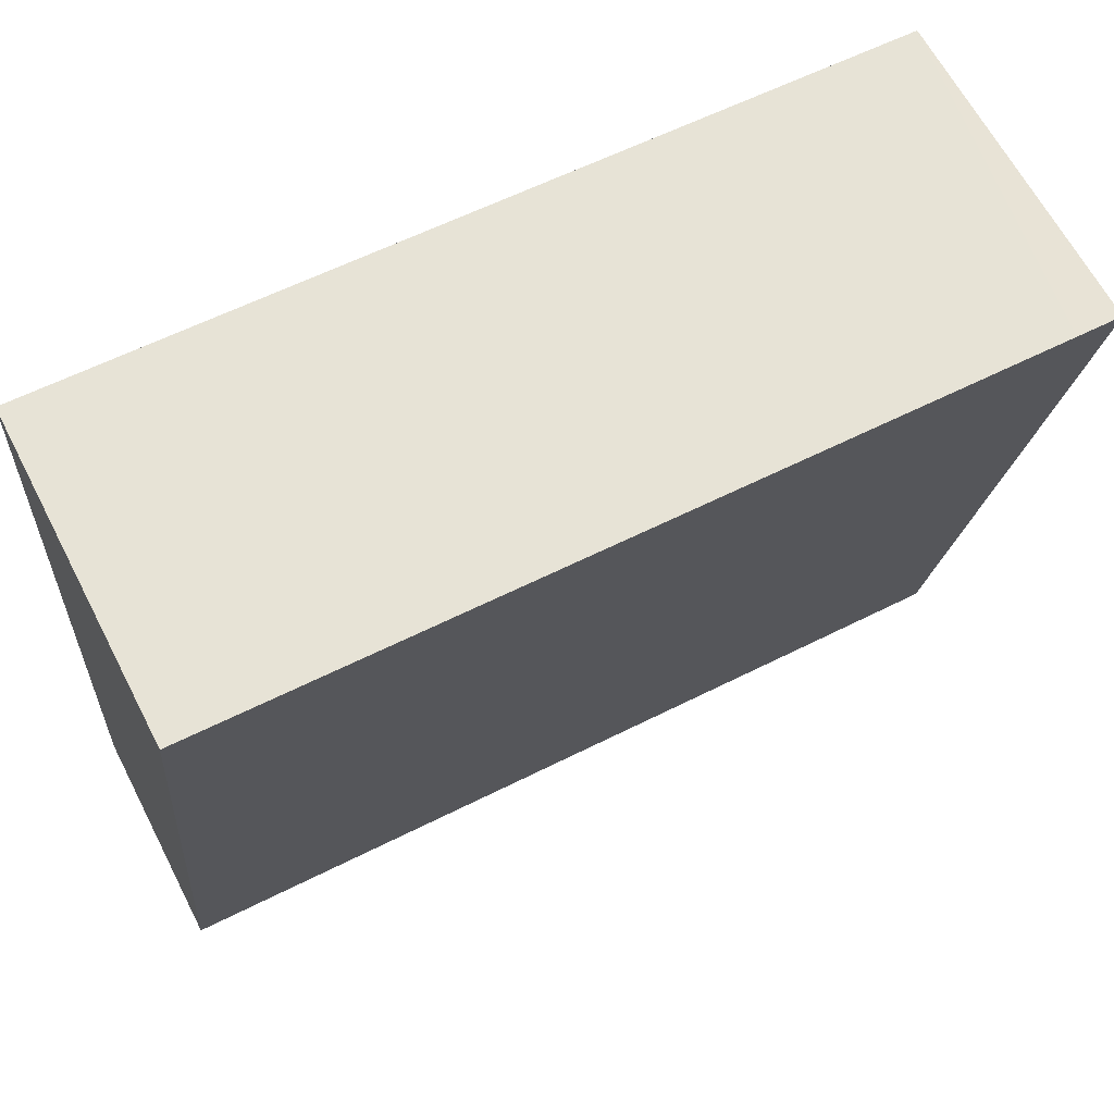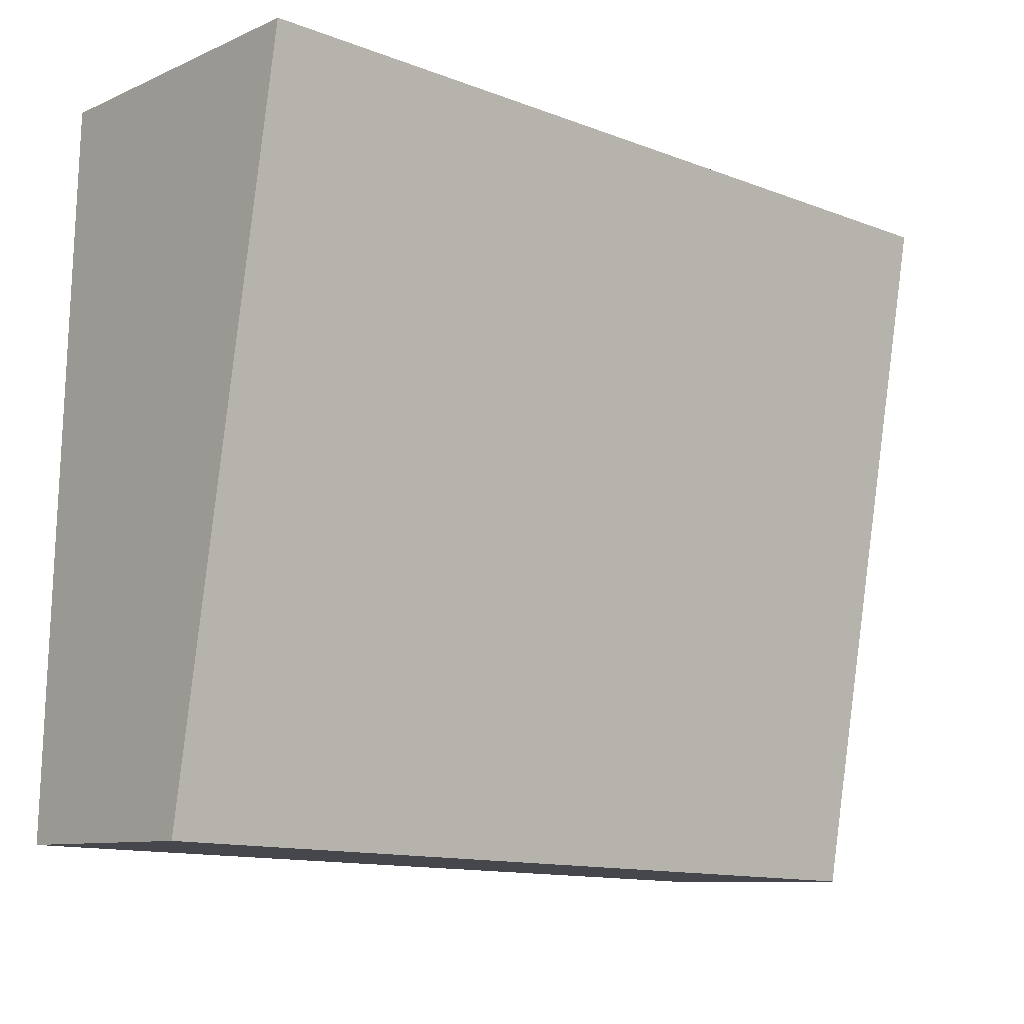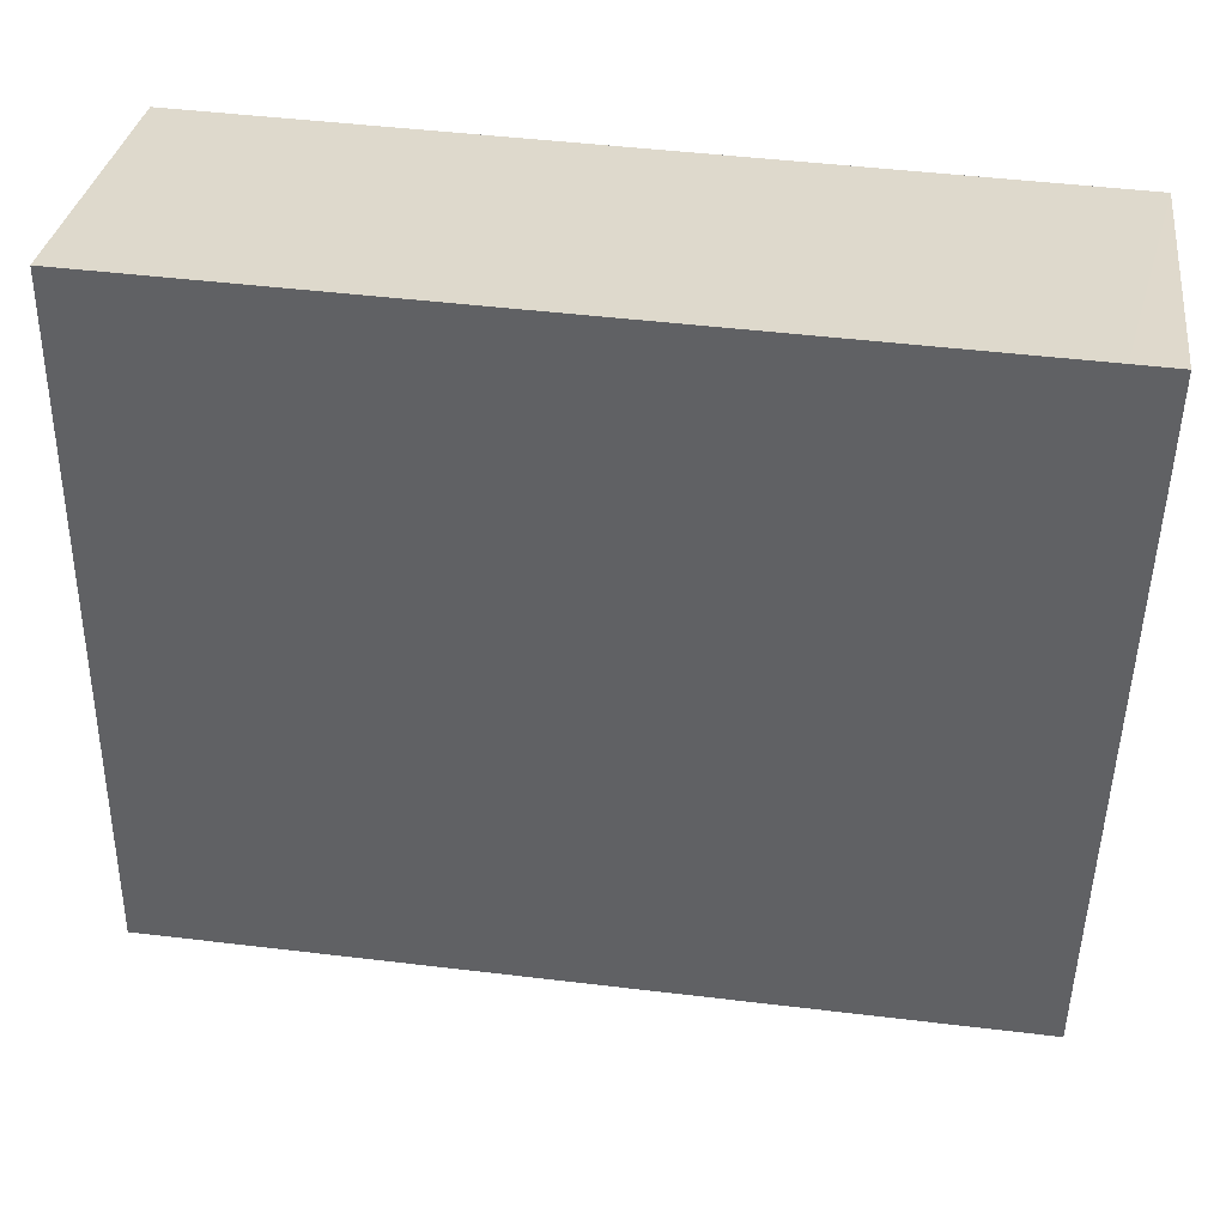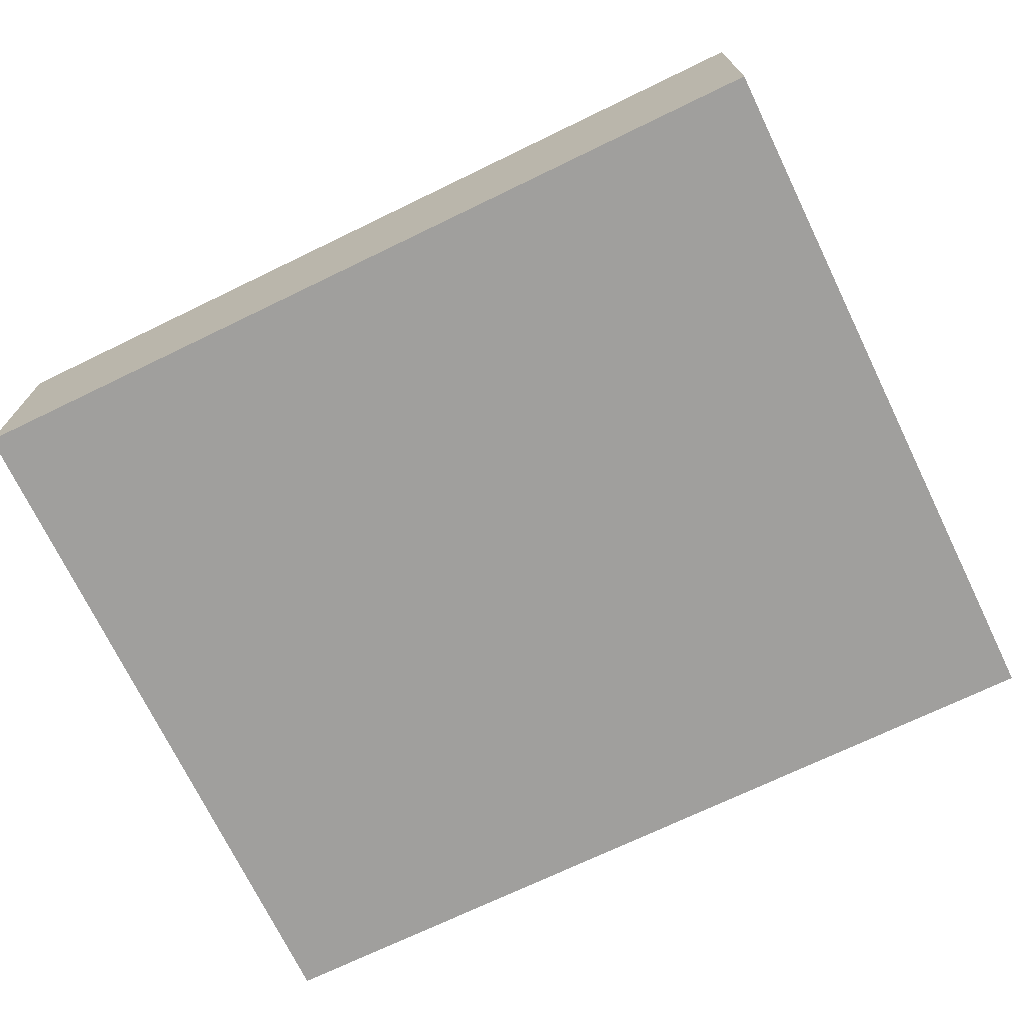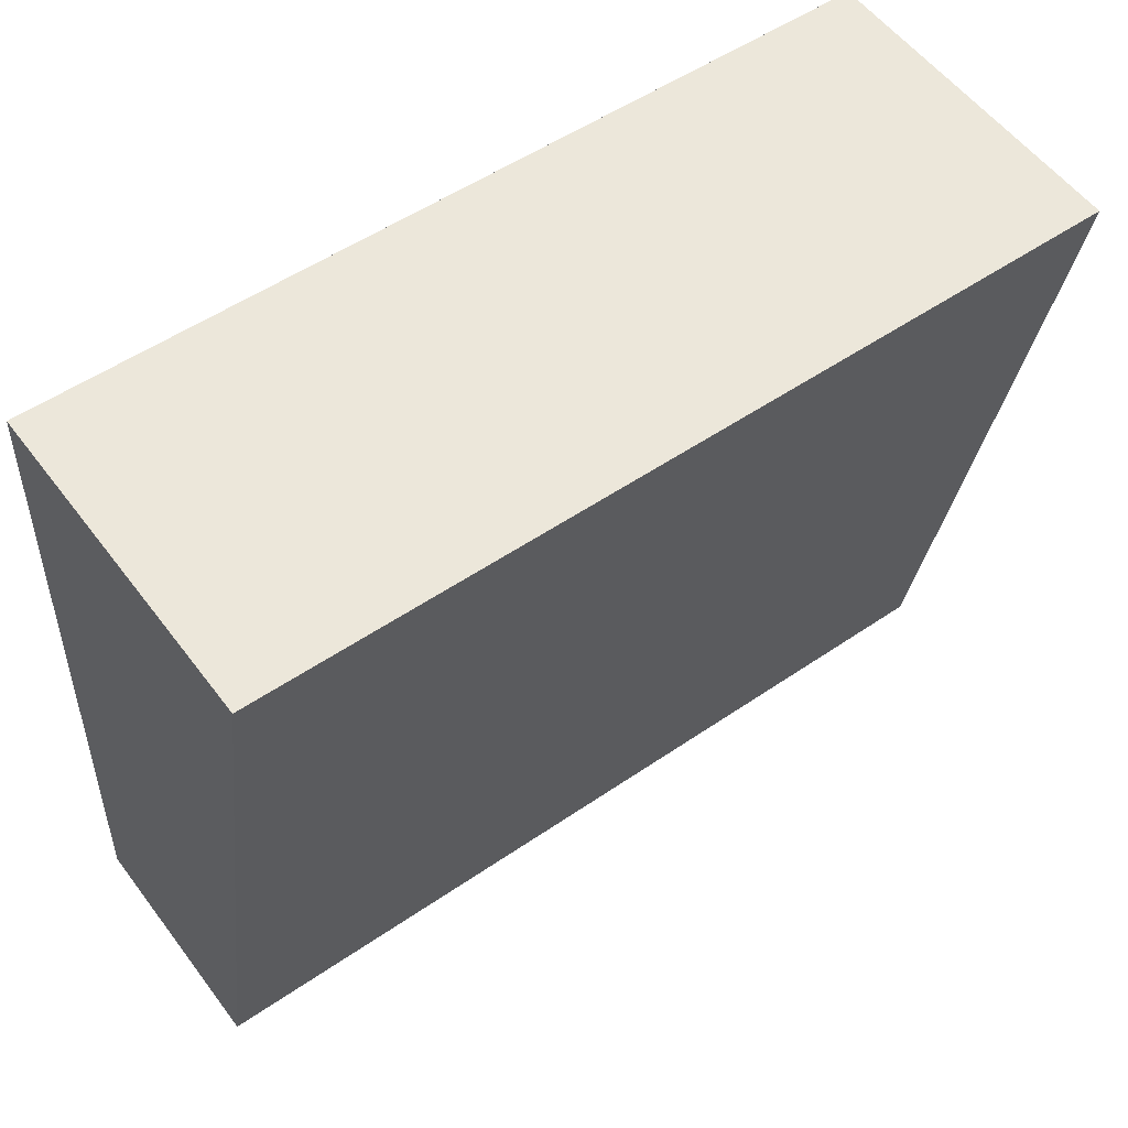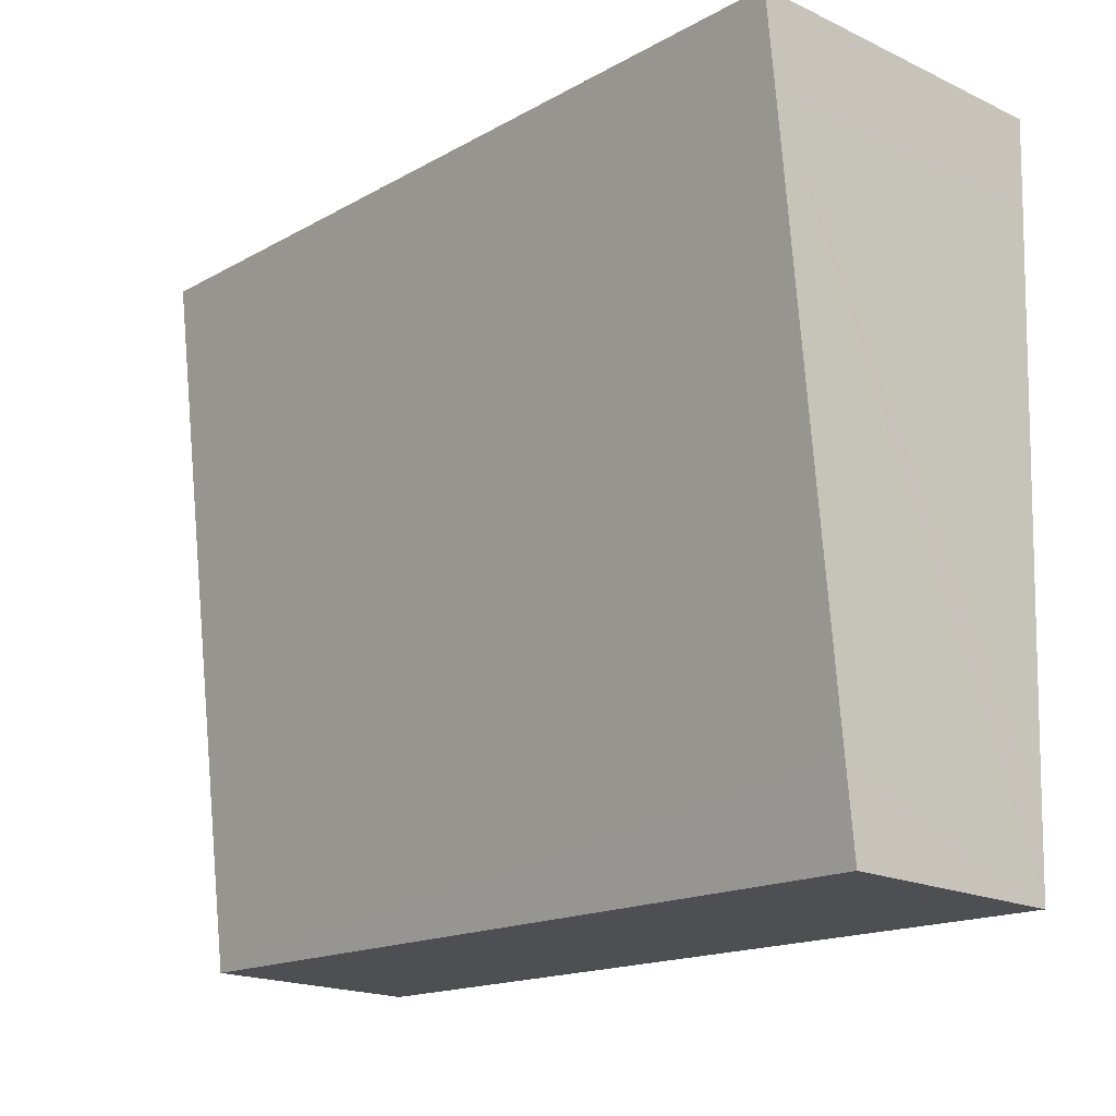
<metadata>
{"format":"obj","ext":"obj","renderer":"f3d","projection":"perspective","resolution":1024,"background":"white","views":[{"elev":64.3,"azim":152.6,"up":"+Z"},{"elev":-9.5,"azim":138.6,"up":"+Z"},{"elev":31.5,"azim":-172.6,"up":"+Z"},{"elev":-71.4,"azim":-156.3,"up":"+Y"},{"elev":56.0,"azim":143.5,"up":"+Z"},{"elev":-19.2,"azim":-131.4,"up":"+Z"}]}
</metadata>
<code>
v  0.242 2.256 -5.932
v  8.333 2.143 -6.427
v  0.272 2.143 -6.727
v  0.032 2.983 -0.854
v  8.118 3.105 0.302
v  0 3.105 1.901e-16
v  0.425 3.105 0.016
v  0.272 4.119e-16 -6.727
v  0.242 3.632e-16 -5.932
v  0.032 5.229e-17 -0.854
v  0 0 0
v  8.118 -1.849e-17 0.302
v  0.425 -9.797e-19 0.016
v  8.333 3.935e-16 -6.427
g defaultobject
f 1 2 3
f 2 1 4
f 2 4 5
f 5 4 6
f 5 6 7
f 8 1 3
f 1 8 4
f 4 8 9
f 4 9 10
f 4 10 6
f 6 10 11
f 11 7 6
f 7 11 5
f 5 11 12
f 12 11 13
f 12 2 5
f 2 12 14
f 14 3 2
f 3 14 8
f 10 13 11
f 13 10 9
f 13 9 12
f 12 9 8
f 12 8 14

</code>
